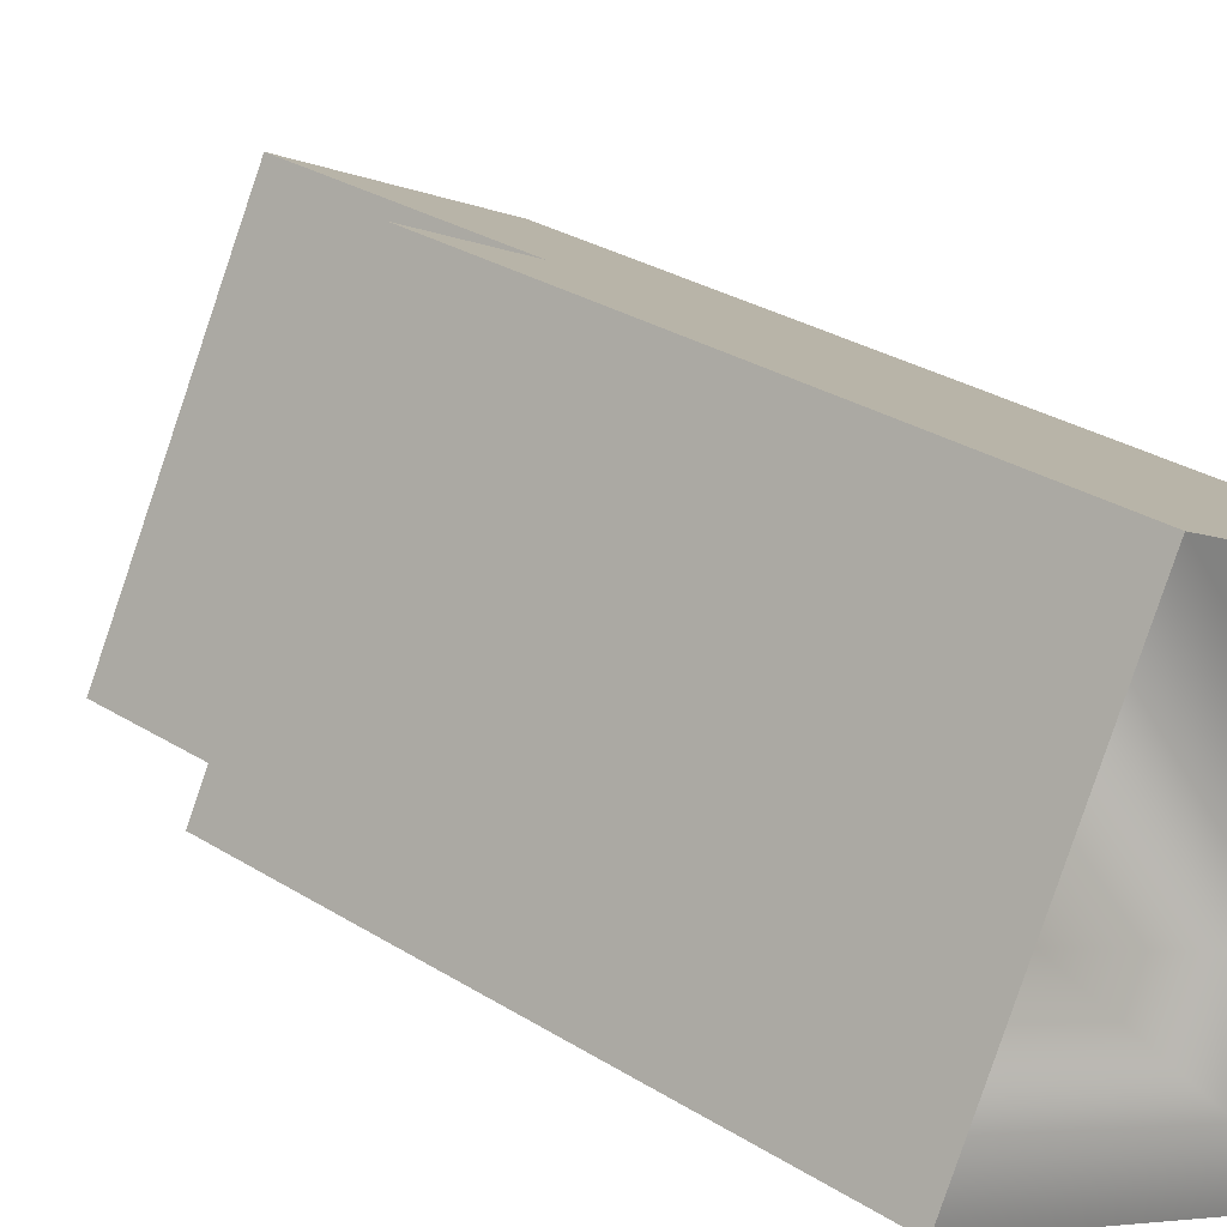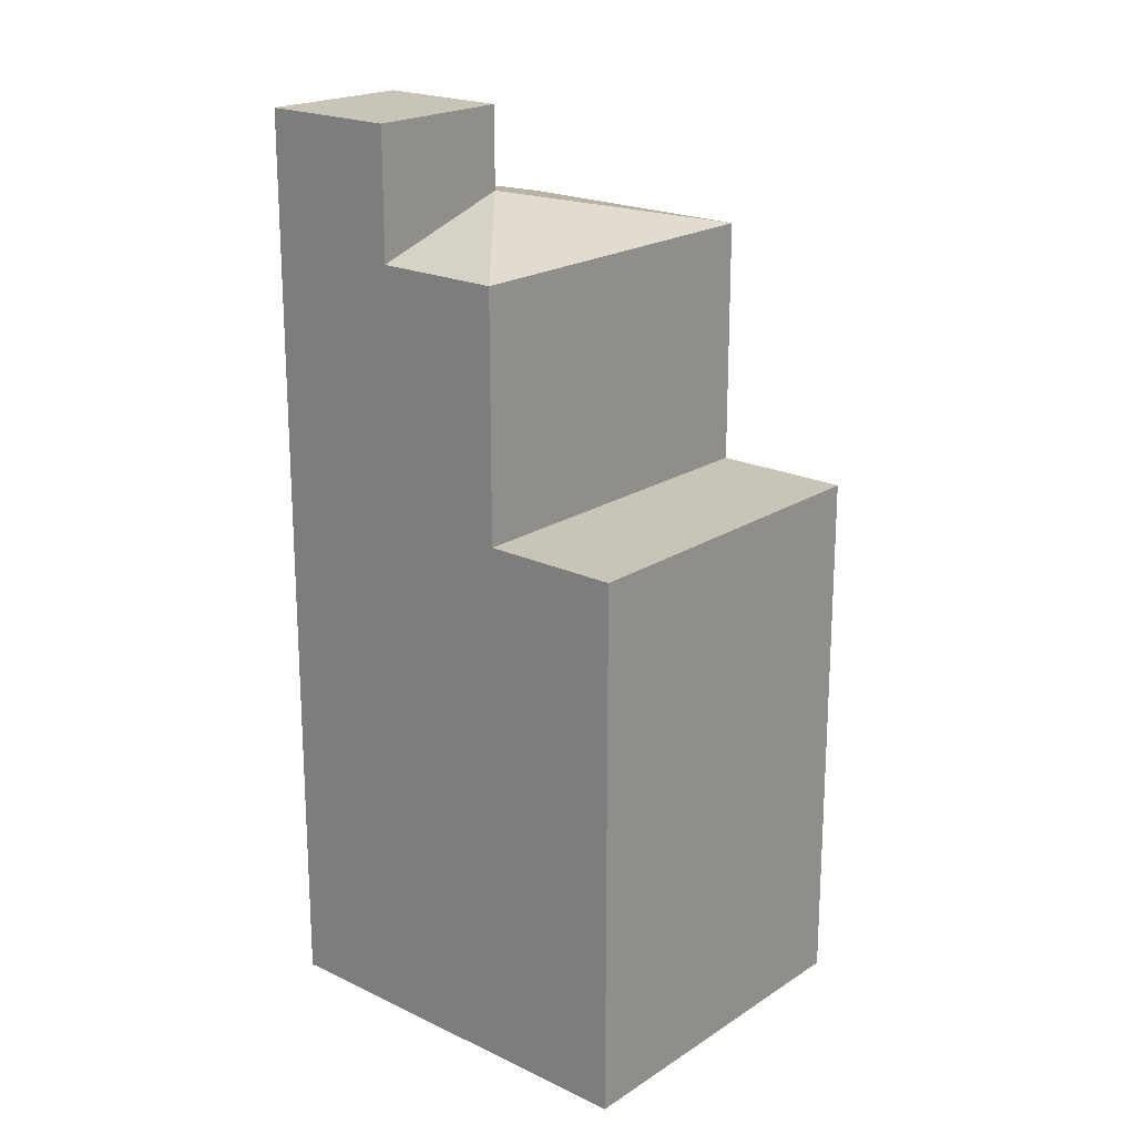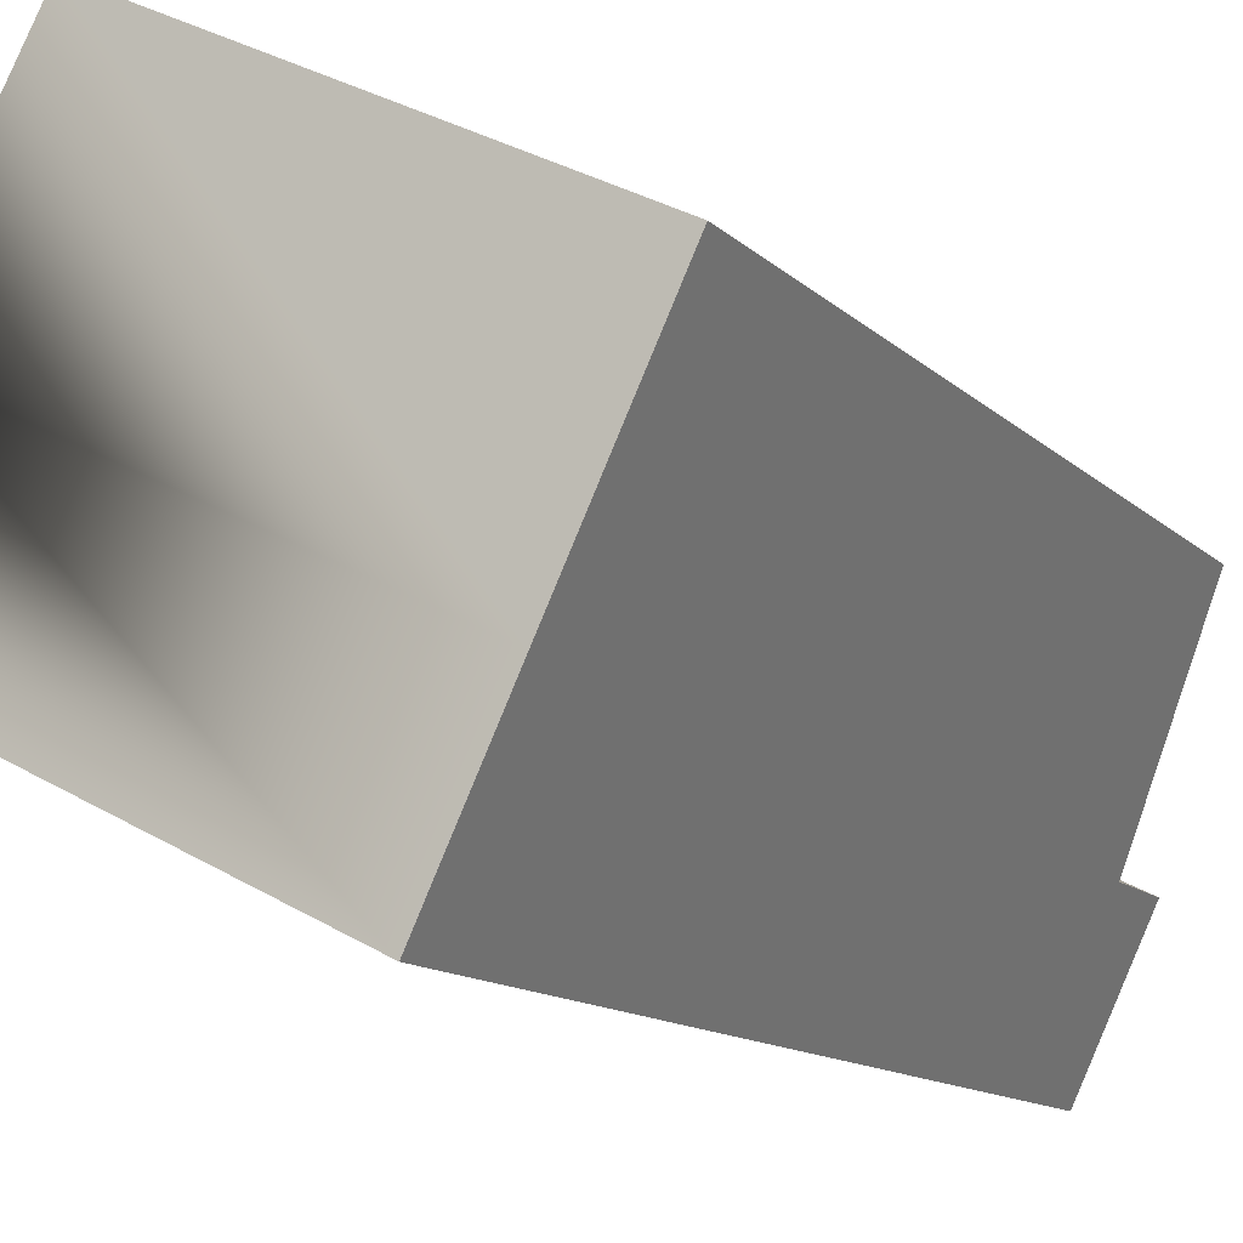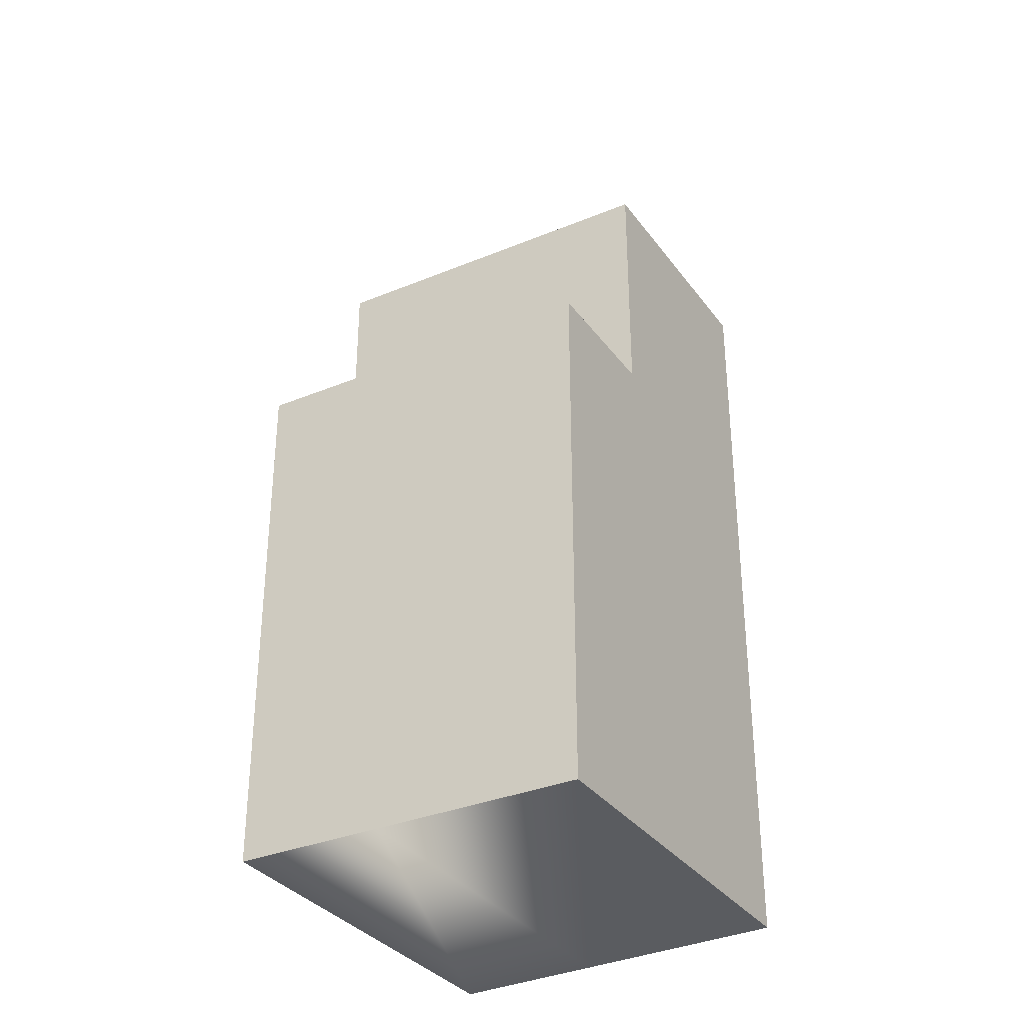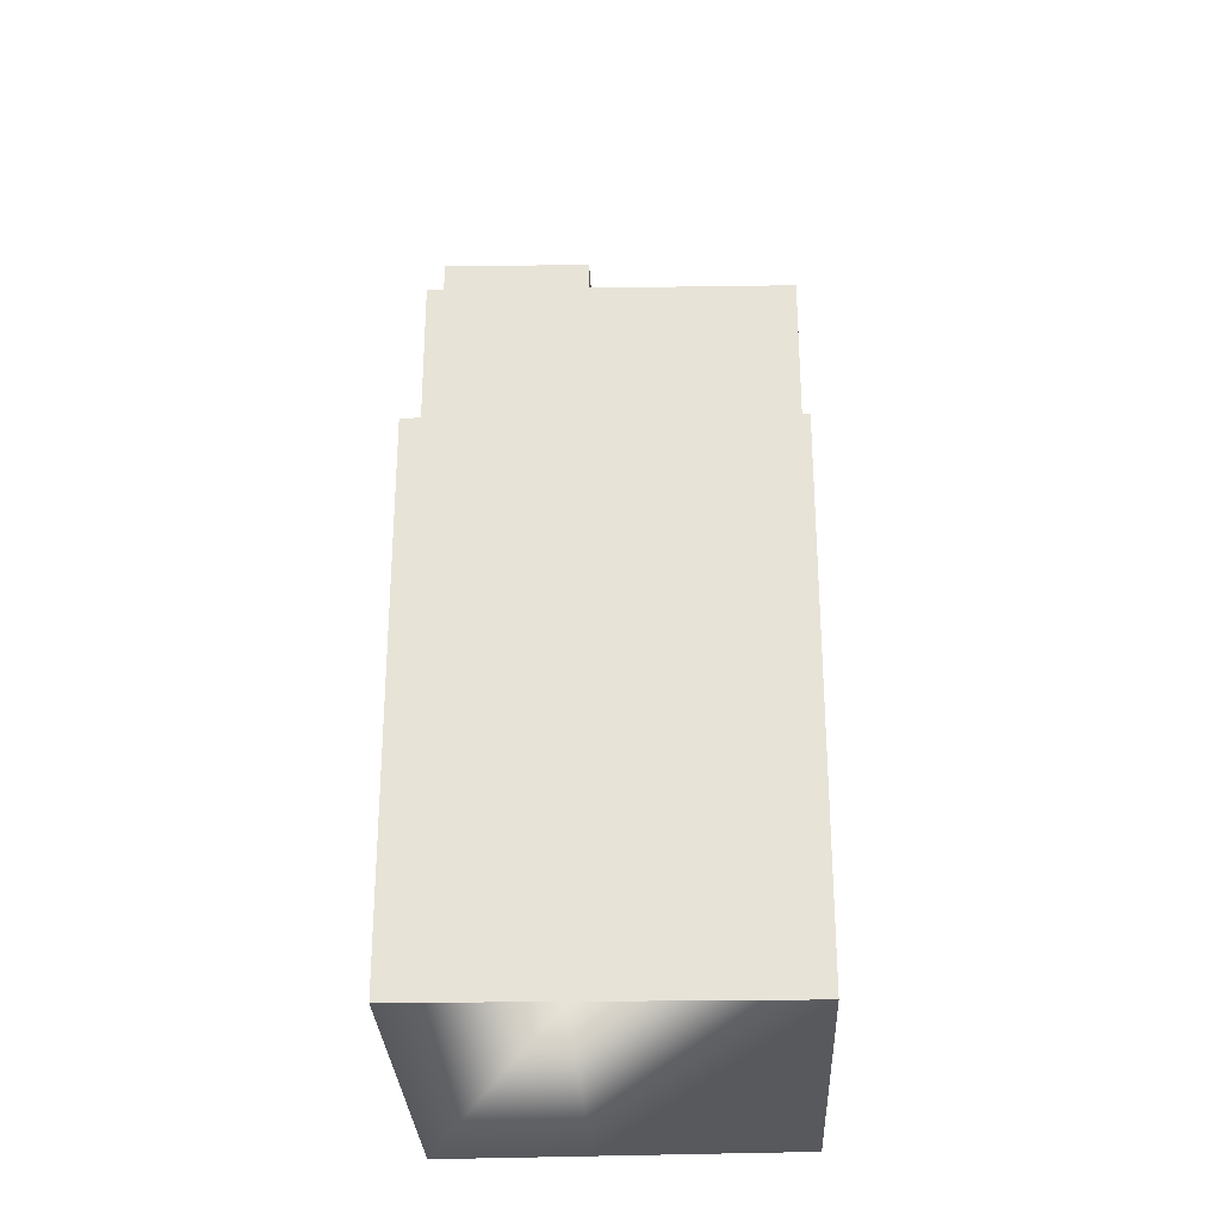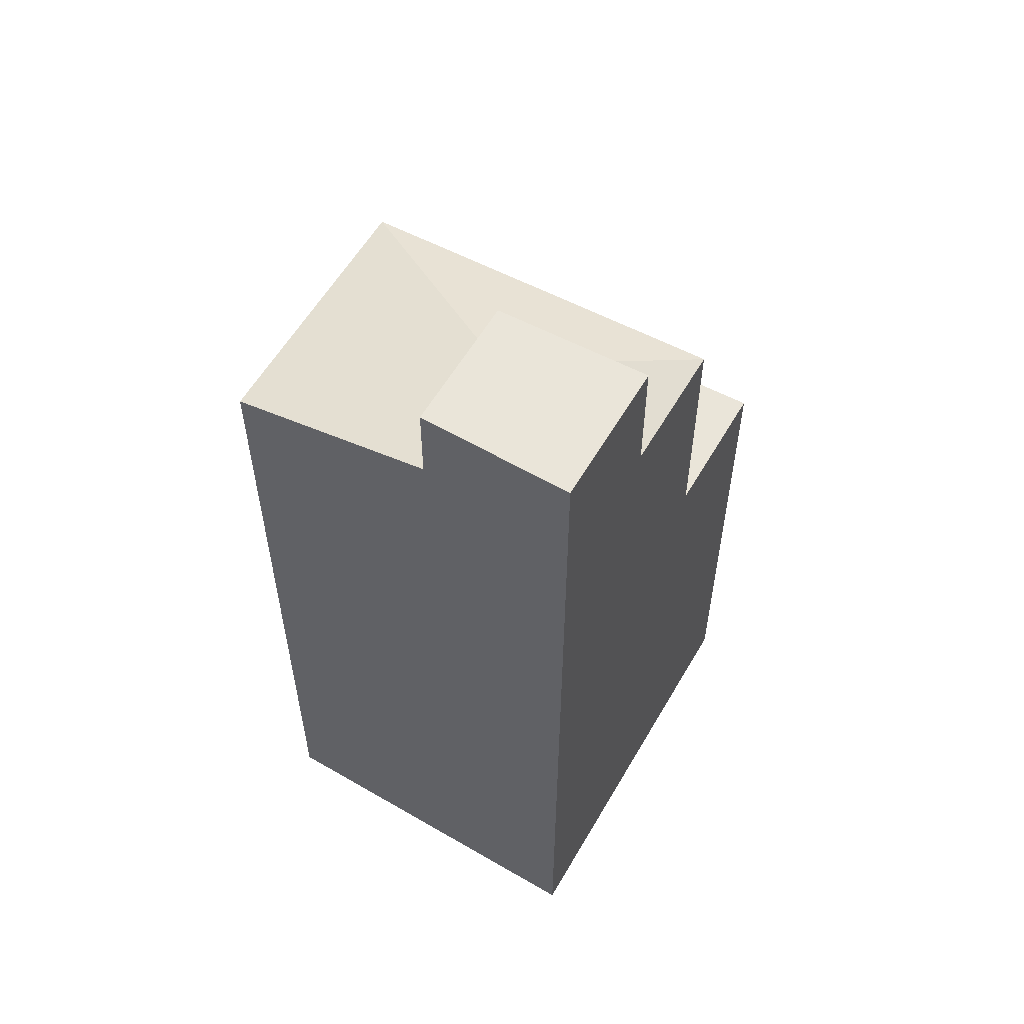
<metadata>
{"format":"obj","ext":"obj","renderer":"f3d","projection":"perspective","resolution":1024,"background":"white","views":[{"elev":28.6,"azim":-46.5,"up":"+Z"},{"elev":20.2,"azim":-112.1,"up":"+Y"},{"elev":-11.8,"azim":25.6,"up":"+Z"},{"elev":-33.6,"azim":-32.8,"up":"+Y"},{"elev":-29.3,"azim":-61.0,"up":"+Y"},{"elev":57.7,"azim":146.4,"up":"+Y"}]}
</metadata>
<code>
v  0.0004049 18.94 -0.0005986
v  6.87 18.94 2.515
v  4.389 18.94 -2.193
v  2.482 18.94 4.707
v  10.29 18.94 9.006
v  5.903 18.94 11.2
v  10.97 32.01 0.4686
v  12.96 32.01 -6.474
v  8.484 32.01 -4.239
v  15.23 32.01 -1.659
v  4.389 27.51 -2.193
v  10.97 29.14 0.4687
v  8.484 27.51 -4.239
v  15.23 29.14 -1.659
v  14.39 27.51 6.96
v  18.35 27.51 4.98
v  10.29 27.51 9.005
v  6.871 27.51 2.514
v  18.35 -3.05e-16 4.98
v  14.39 -4.262e-16 6.961
v  10.29 -5.515e-16 9.006
v  5.903 -6.857e-16 11.2
v  0 0 0
v  2.481 -2.883e-16 4.707
v  4.389 1.342e-16 -2.192
v  8.484 2.595e-16 -4.238
v  12.96 3.964e-16 -6.473
v  15.22 1.015e-16 -1.658
g defaultobject
f 1 2 3
f 2 1 4
f 2 4 5
f 5 4 6
f 7 8 9
f 8 7 10
f 11 12 13
f 14 15 16
f 15 14 17
f 17 14 12
f 18 12 11
f 12 18 17
f 15 19 16
f 19 15 17
f 19 17 5
f 19 5 6
f 19 6 20
f 20 6 21
f 21 6 22
f 3 18 11
f 18 3 17
f 17 3 5
f 5 3 2
f 23 4 1
f 4 23 6
f 6 23 22
f 22 23 24
f 12 9 13
f 9 12 7
f 14 7 12
f 7 14 10
f 1 25 23
f 25 1 26
f 26 1 27
f 27 1 3
f 27 3 8
f 8 3 13
f 13 3 11
f 8 13 9
f 8 28 27
f 28 8 19
f 19 8 14
f 19 14 16
f 14 8 10
f 20 28 19
f 28 20 21
f 28 21 22
f 28 22 24
f 28 24 27
f 27 24 26
f 26 24 23
f 26 23 25

</code>
